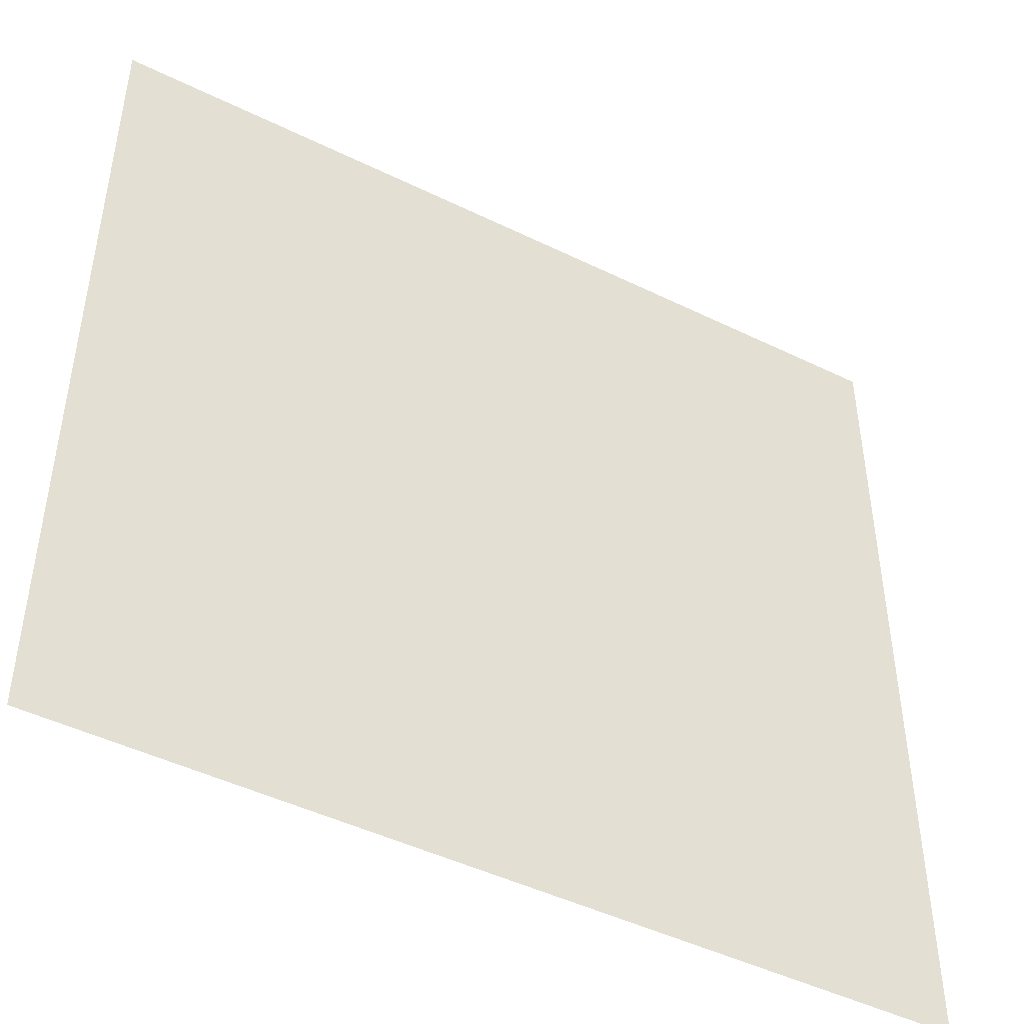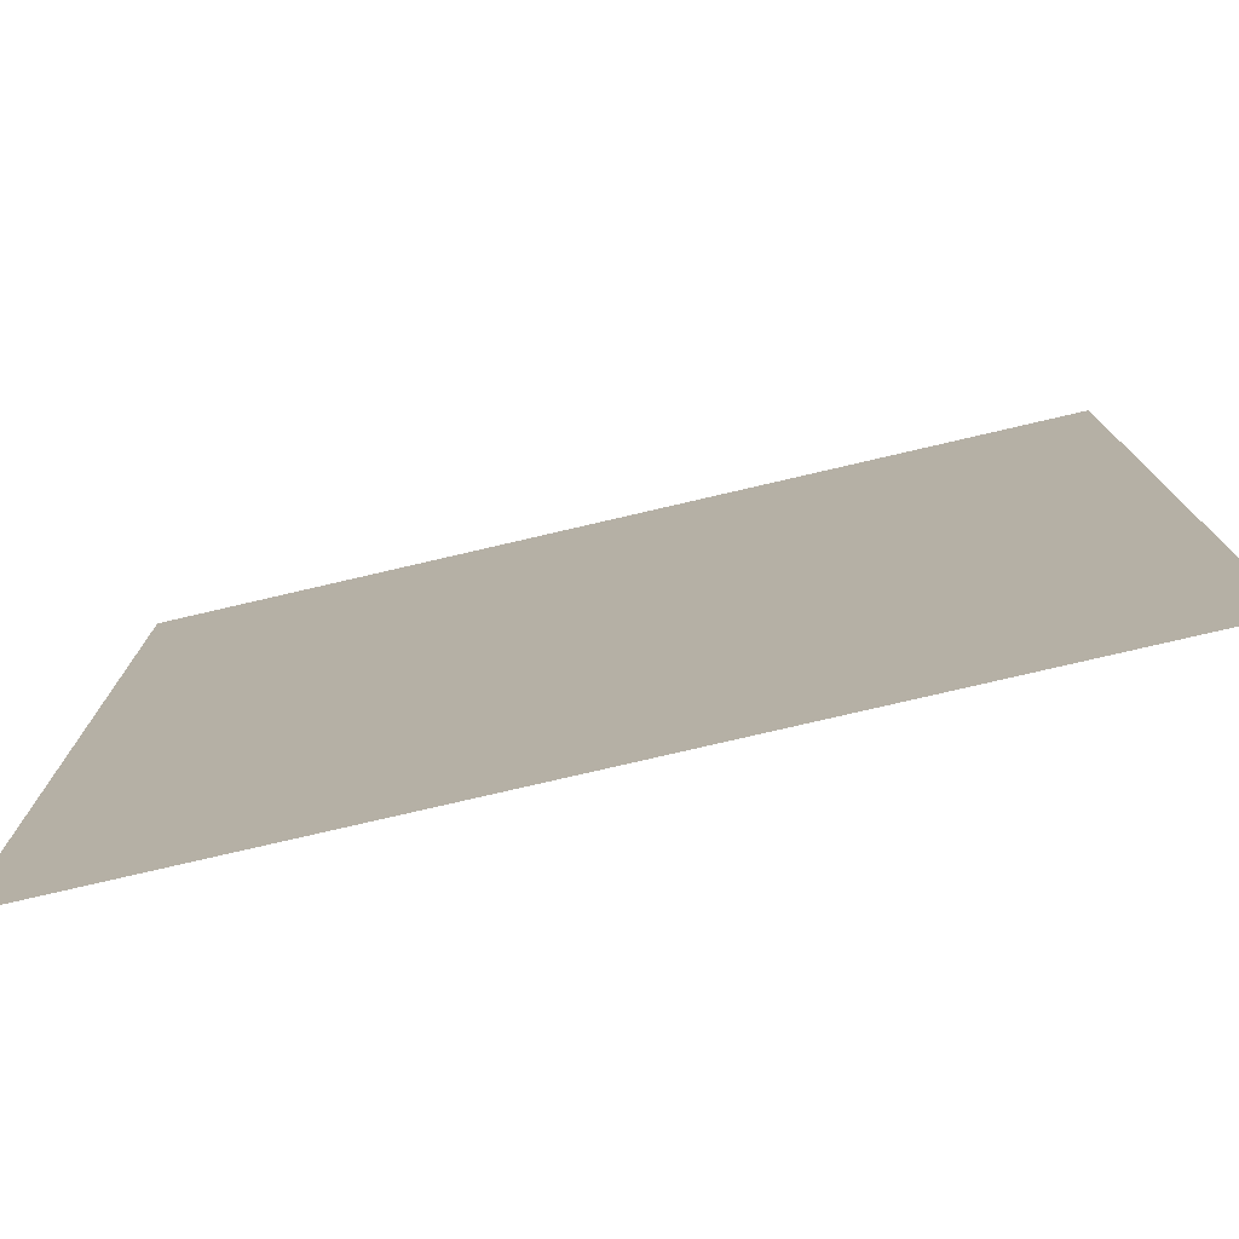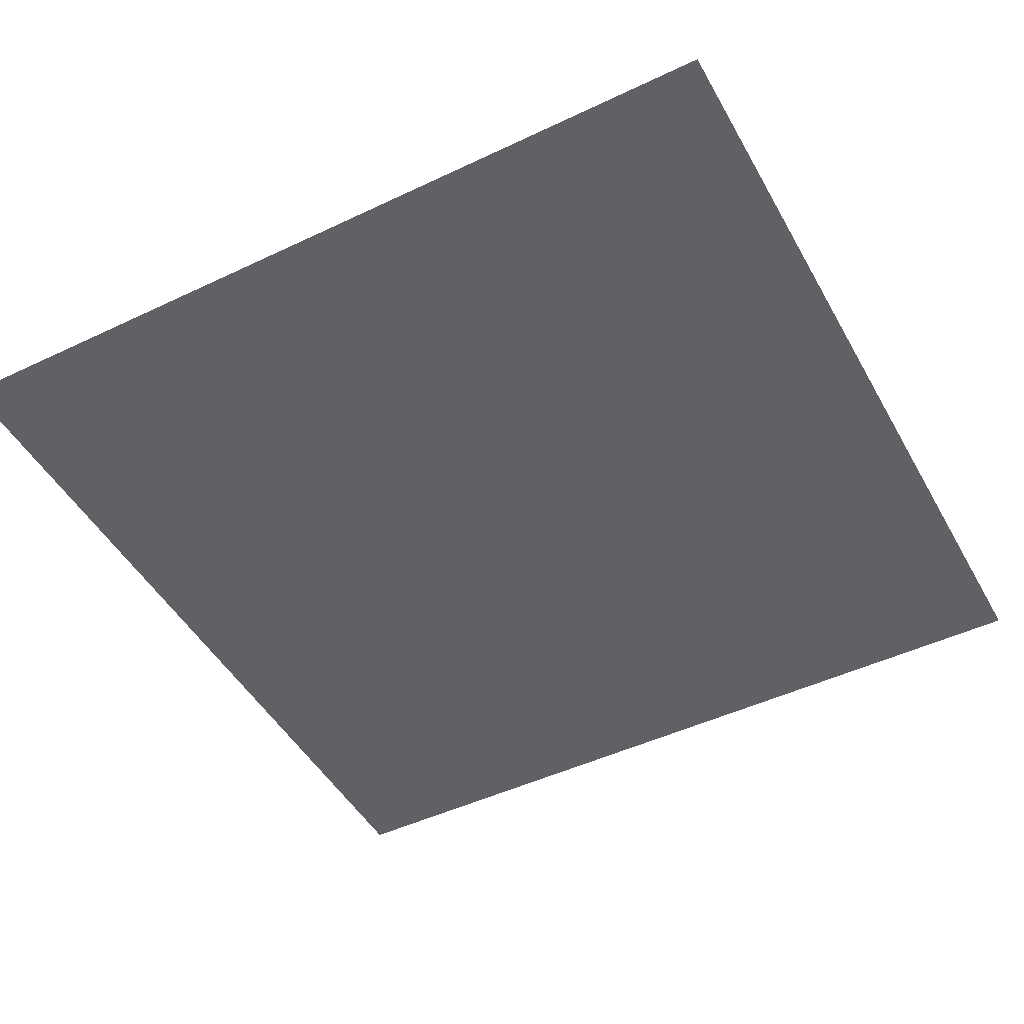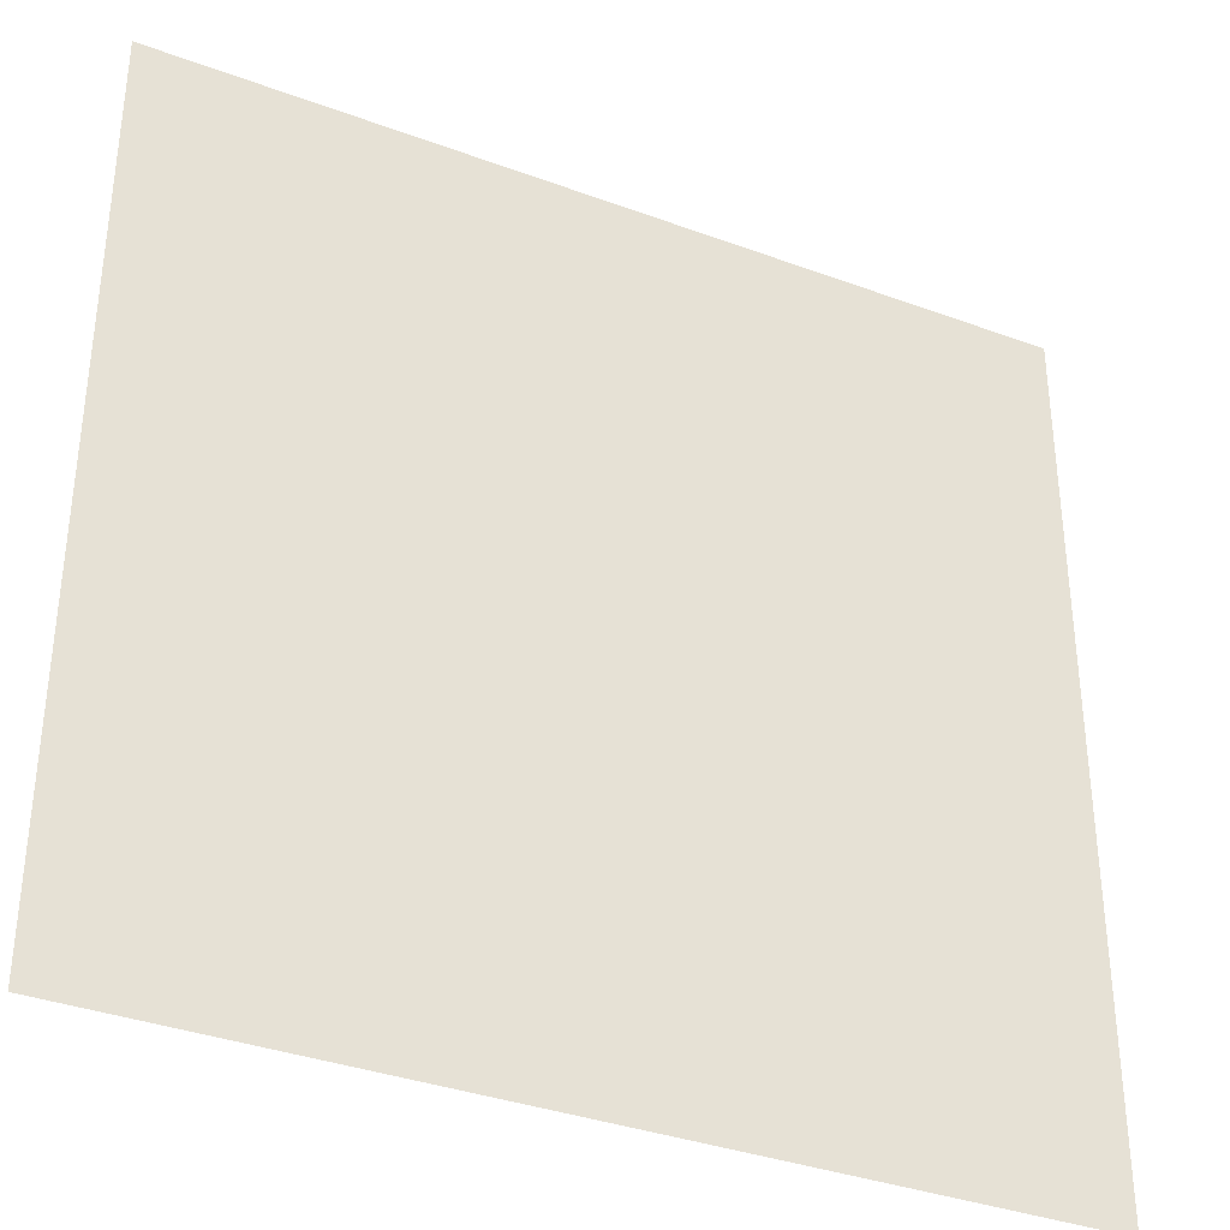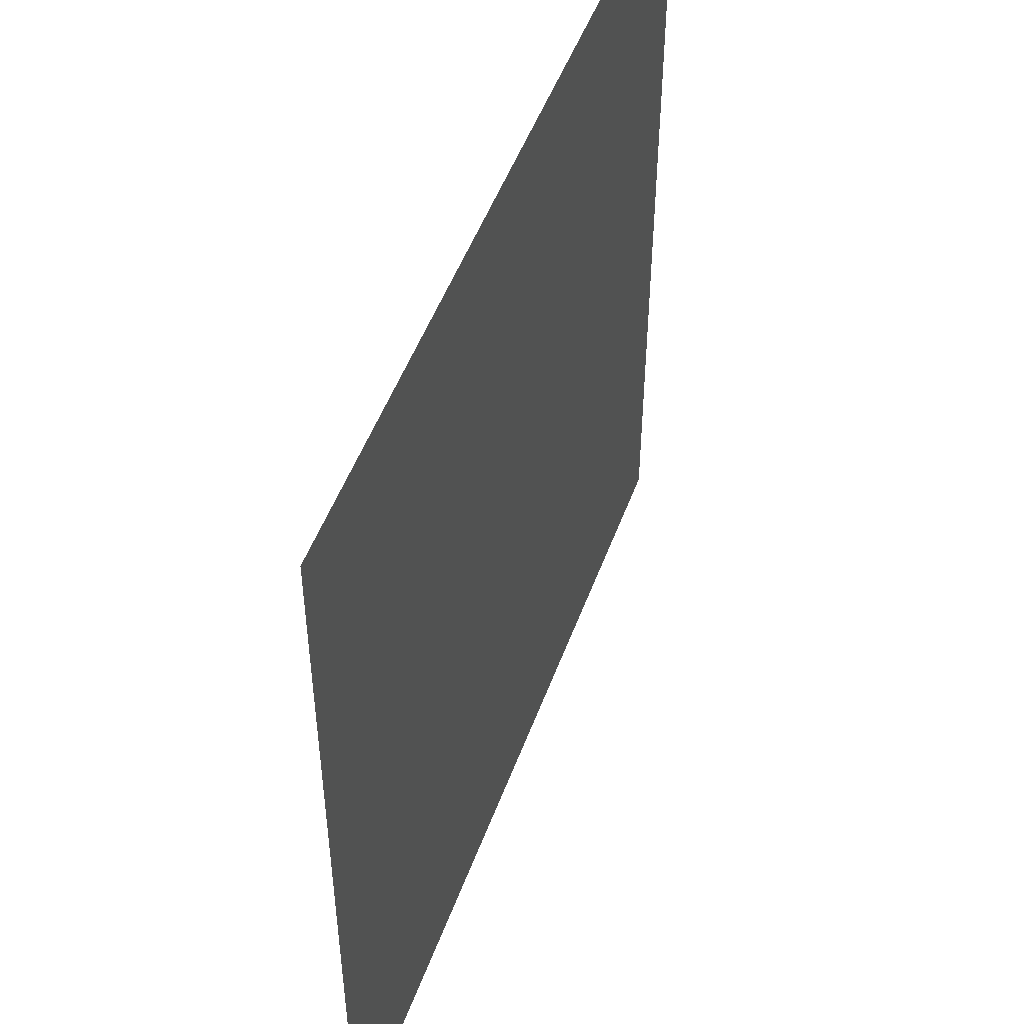
<metadata>
{"format":"obj","ext":"obj","renderer":"f3d","projection":"perspective","resolution":1024,"background":"white","views":[{"elev":-46.6,"azim":150.9,"up":"+Z"},{"elev":-77.7,"azim":13.1,"up":"+Z"},{"elev":-47.5,"azim":-151.8,"up":"+Y"},{"elev":-35.6,"azim":154.0,"up":"+Z"},{"elev":50.4,"azim":109.9,"up":"+Z"}]}
</metadata>
<code>
o Plane
v -1 0 1
v 1 0 1
v -1 0 -1
v 1 0 -1
f 2 3 1
f 2 4 3

</code>
